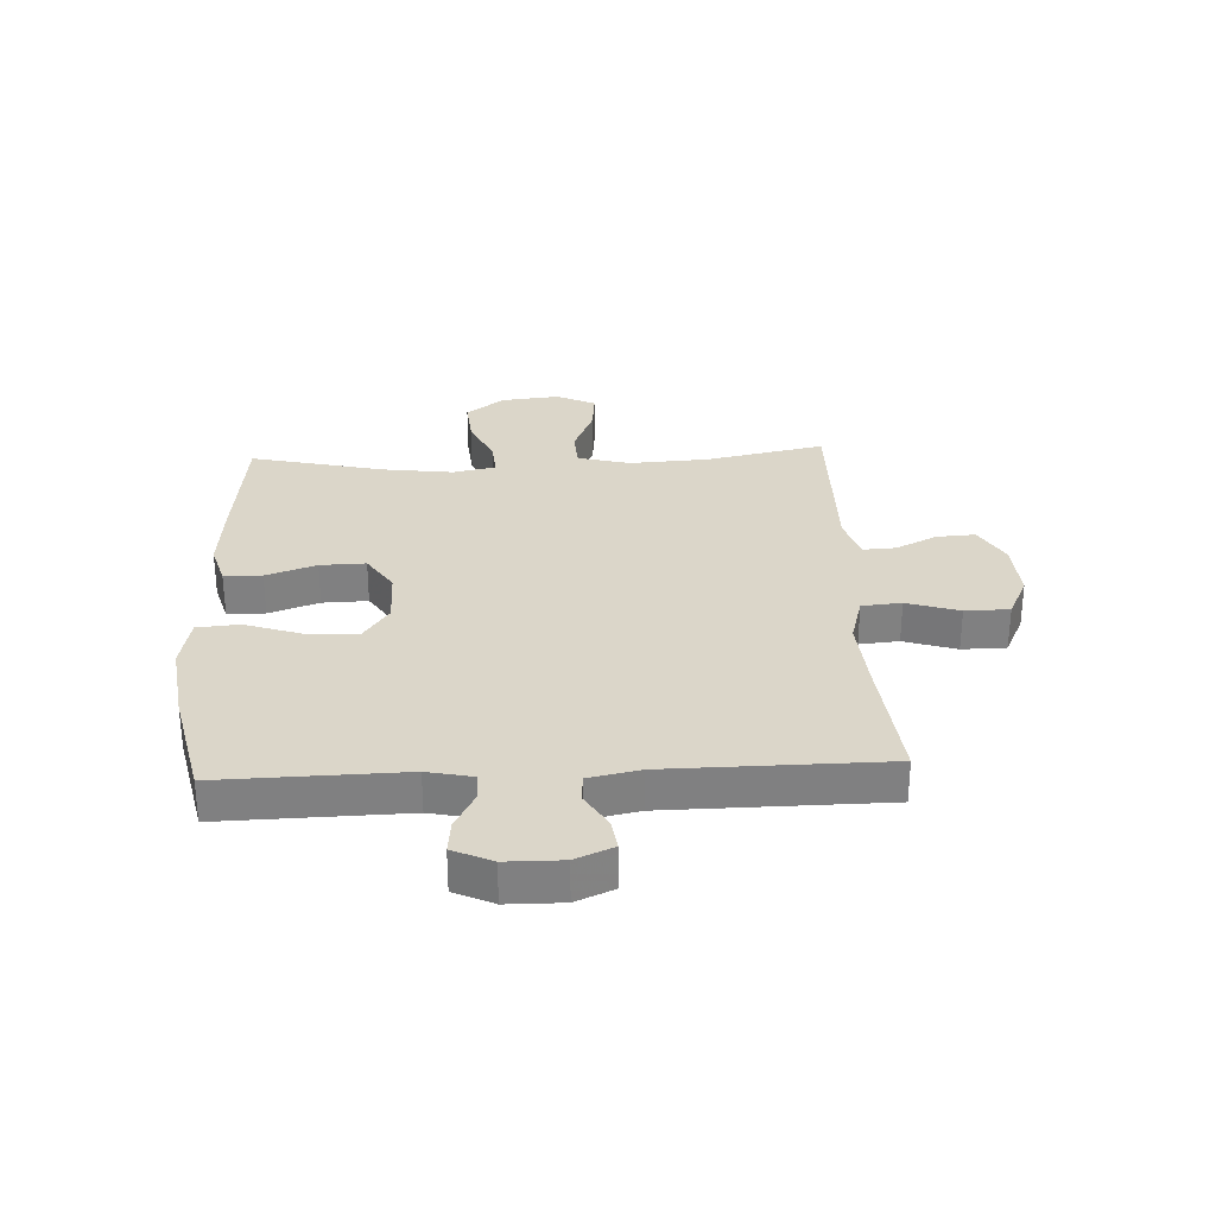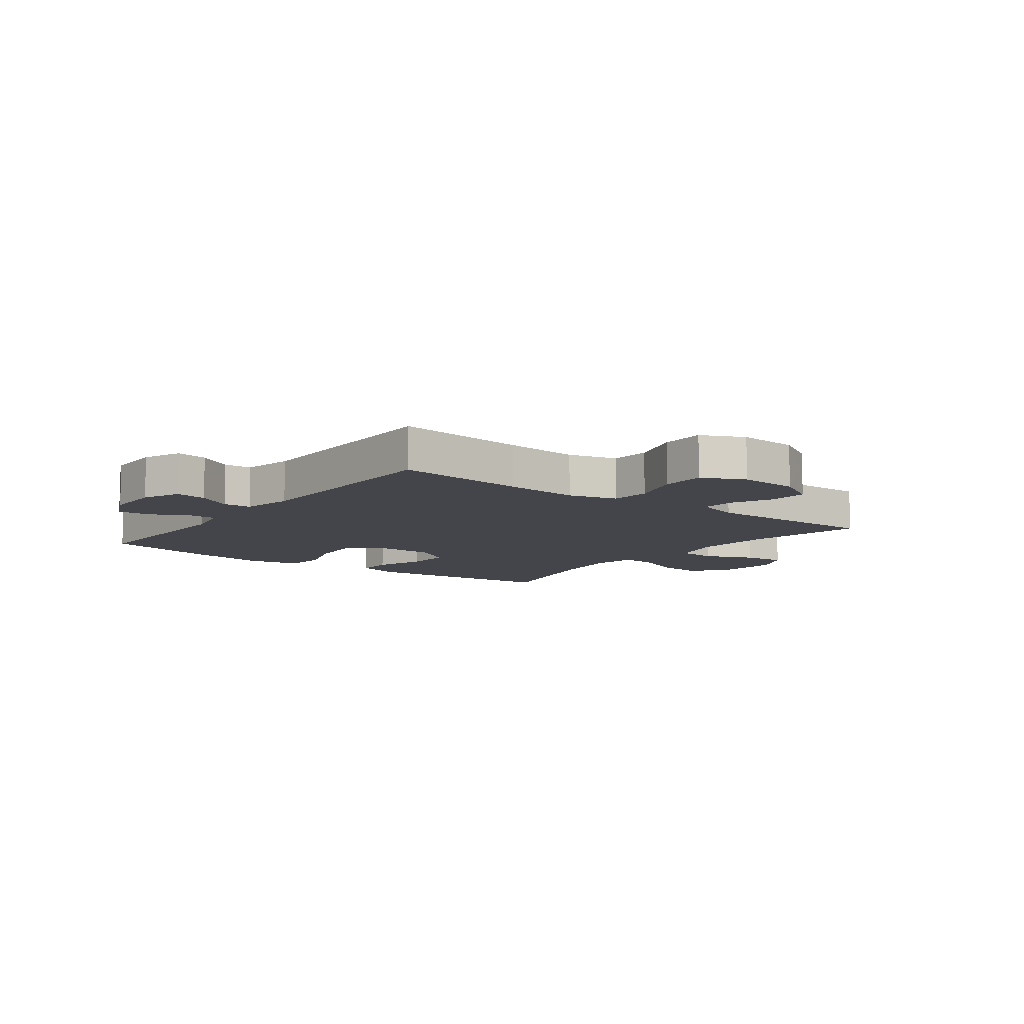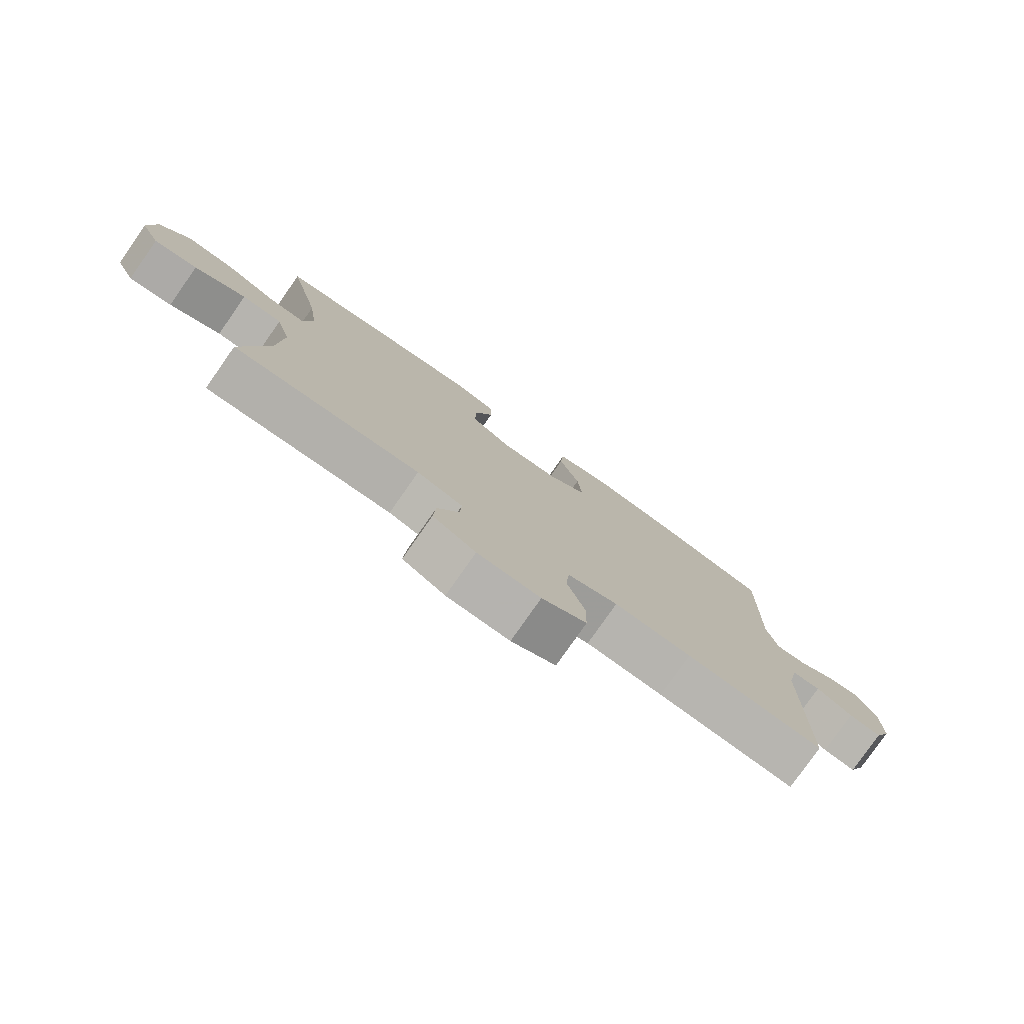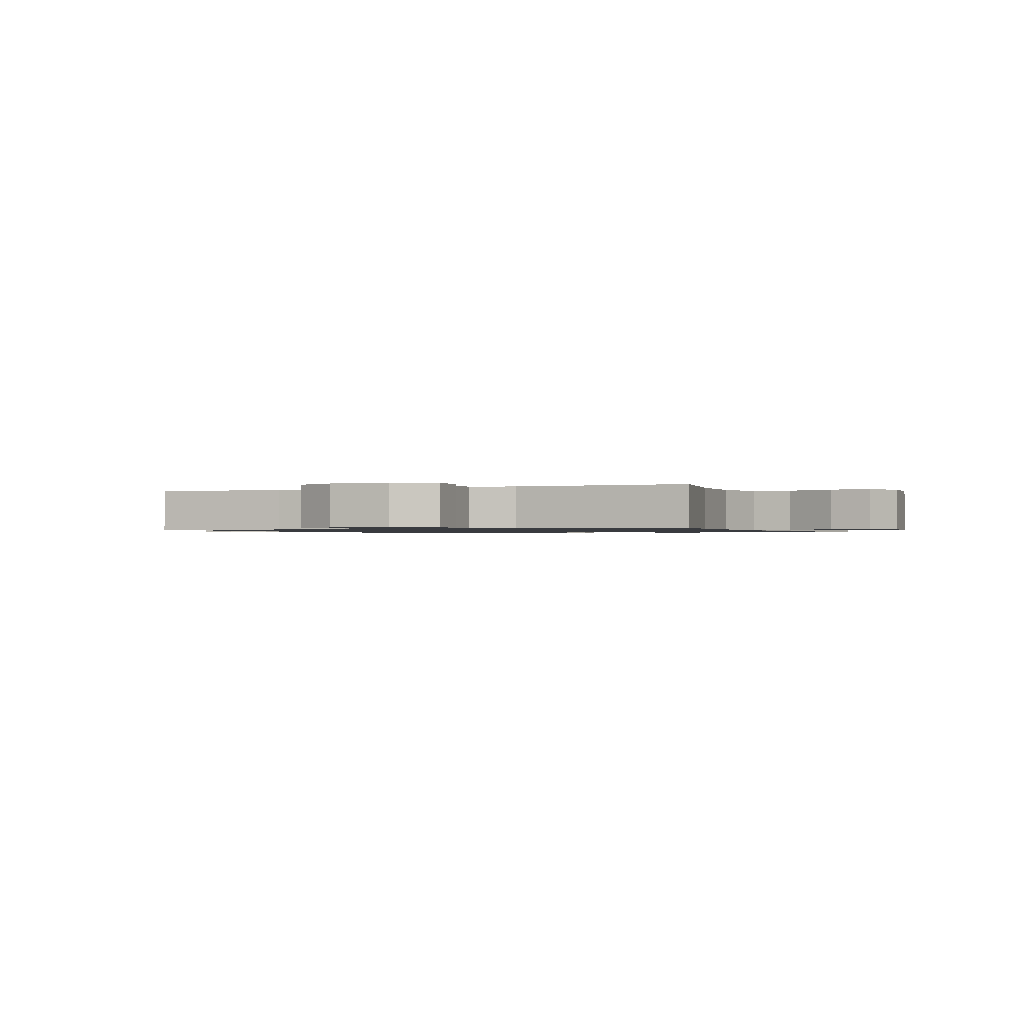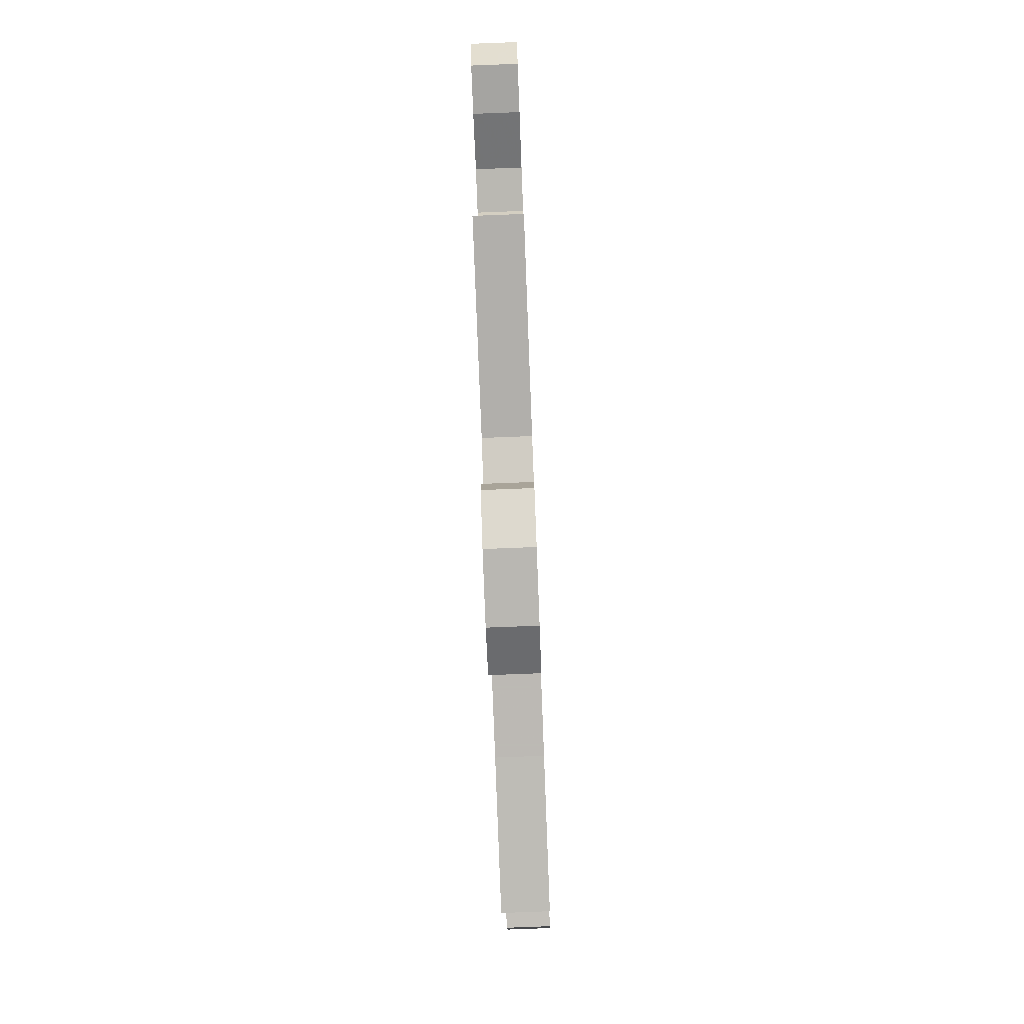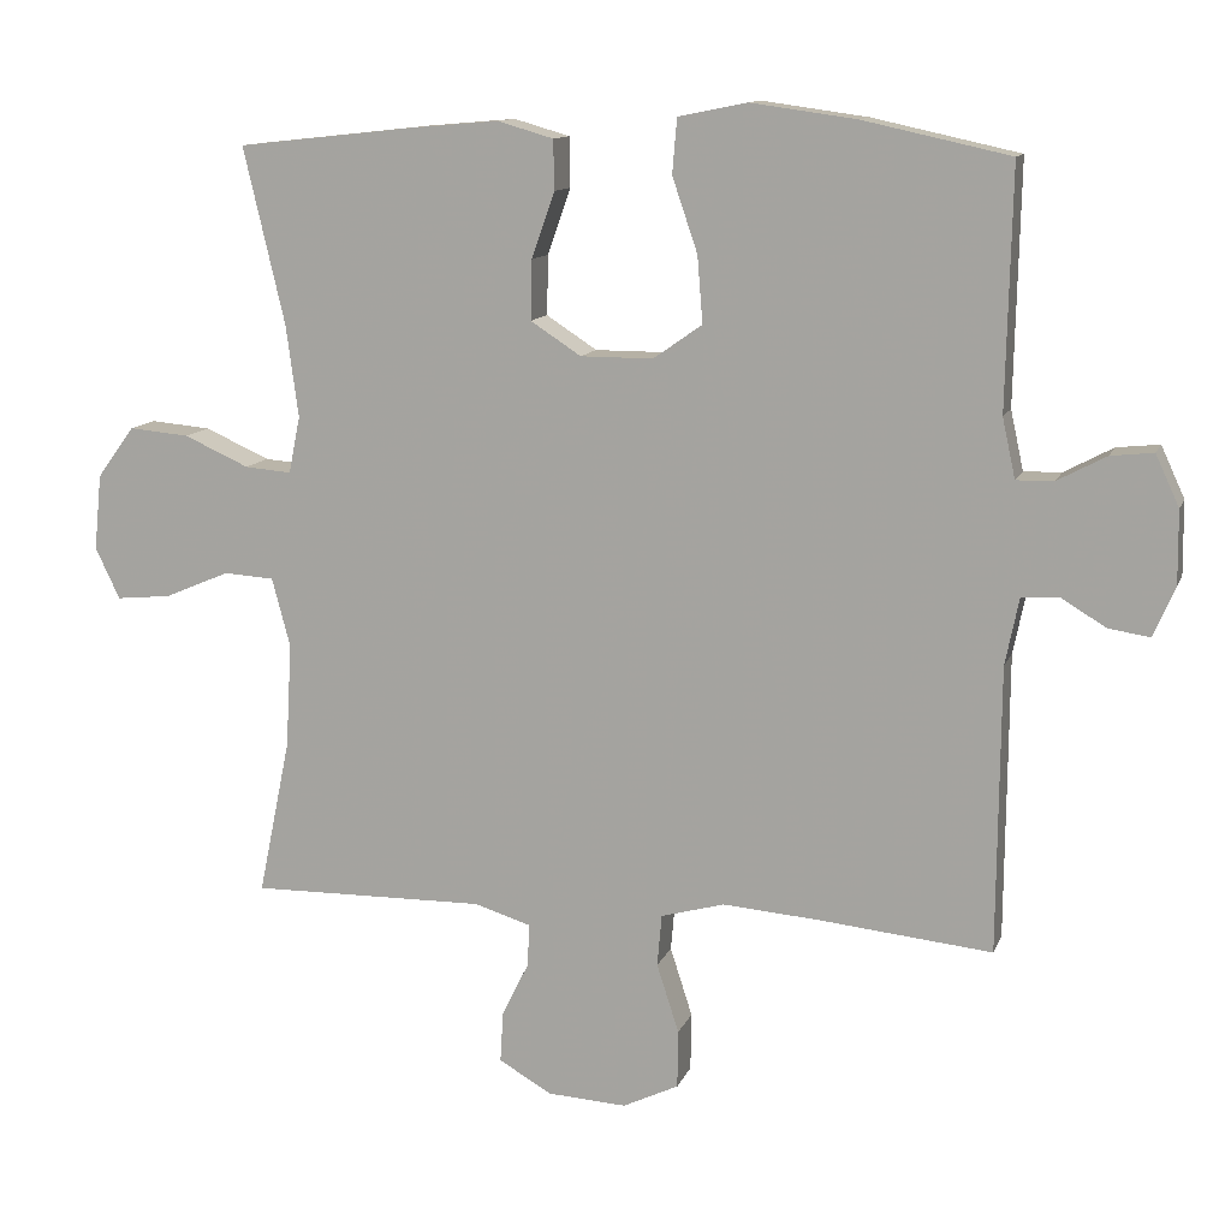
<metadata>
{"format":"obj","ext":"obj","renderer":"f3d","projection":"perspective","resolution":1024,"background":"white","views":[{"elev":30.1,"azim":87.2,"up":"+Y"},{"elev":-9.3,"azim":142.9,"up":"+Y"},{"elev":-78.9,"azim":-35.0,"up":"+Z"},{"elev":-1.0,"azim":-155.9,"up":"+Y"},{"elev":-78.9,"azim":-87.8,"up":"+Z"},{"elev":12.0,"azim":15.9,"up":"+Z"}]}
</metadata>
<code>
v 0.5 0.07 -0.5
v 0.274 0.07 -0.477
v 0.147 0.07 -0.467
v 0.064 0.07 -0.49
v 0.058 0.07 -0.558
v 0.087 0.07 -0.648
v 0.086 0.07 -0.724
v 0.013 0.07 -0.759
v -0.09 0.07 -0.753
v -0.16 0.07 -0.713
v -0.156 0.07 -0.647
v -0.121 0.07 -0.575
v -0.118 0.07 -0.519
v -0.193 0.07 -0.496
v -0.5 0.07 -0.5
v -0.458 0.07 -0.296
v -0.45 0.07 -0.159
v -0.474 0.07 -0.069
v -0.54 0.07 -0.065
v -0.625 0.07 -0.101
v -0.697 0.07 -0.108
v -0.729 0.07 -0.041
v -0.719 0.07 0.058
v -0.67 0.07 0.125
v -0.591 0.07 0.118
v -0.506 0.07 0.08
v -0.445 0.07 0.075
v -0.43 0.07 0.149
v -0.446 0.07 0.269
v -0.5 0.07 0.5
v -0.269 0.07 0.525
v -0.153 0.07 0.535
v -0.08 0.07 0.514
v -0.079 0.07 0.449
v -0.109 0.07 0.363
v -0.111 0.07 0.285
v -0.045 0.07 0.242
v 0.05 0.07 0.242
v 0.114 0.07 0.287
v 0.107 0.07 0.374
v 0.074 0.07 0.471
v 0.08 0.07 0.543
v 0.17 0.07 0.561
v 0.308 0.07 0.542
v 0.5 0.07 0.5
v 0.493 0.07 0.186
v 0.51 0.07 0.108
v 0.559 0.07 0.109
v 0.623 0.07 0.143
v 0.679 0.07 0.149
v 0.71 0.07 0.082
v 0.711 0.07 -0.014
v 0.683 0.07 -0.079
v 0.629 0.07 -0.071
v 0.569 0.07 -0.035
v 0.521 0.07 -0.038
v 0.503 0.07 -0.126
v 0.5 0 -0.5
v 0.274 0 -0.477
v 0.147 0 -0.467
v 0.064 0 -0.49
v 0.058 0 -0.558
v 0.087 0 -0.648
v 0.086 0 -0.724
v 0.013 0 -0.759
v -0.09 0 -0.753
v -0.16 0 -0.713
v -0.156 0 -0.647
v -0.121 0 -0.575
v -0.118 0 -0.519
v -0.193 0 -0.496
v -0.5 0 -0.5
v -0.458 0 -0.296
v -0.45 0 -0.159
v -0.474 0 -0.069
v -0.54 0 -0.065
v -0.625 0 -0.101
v -0.697 0 -0.108
v -0.729 0 -0.041
v -0.719 0 0.058
v -0.67 0 0.125
v -0.591 0 0.118
v -0.506 0 0.08
v -0.445 0 0.075
v -0.43 0 0.149
v -0.446 0 0.269
v -0.5 0 0.5
v -0.269 0 0.525
v -0.153 0 0.535
v -0.08 0 0.514
v -0.079 0 0.449
v -0.109 0 0.363
v -0.111 0 0.285
v -0.045 0 0.242
v 0.05 0 0.242
v 0.114 0 0.287
v 0.107 0 0.374
v 0.074 0 0.471
v 0.08 0 0.543
v 0.17 0 0.561
v 0.308 0 0.542
v 0.5 0 0.5
v 0.493 0 0.186
v 0.51 0 0.108
v 0.559 0 0.109
v 0.623 0 0.143
v 0.679 0 0.149
v 0.71 0 0.082
v 0.711 0 -0.014
v 0.683 0 -0.079
v 0.629 0 -0.071
v 0.569 0 -0.035
v 0.521 0 -0.038
v 0.503 0 -0.126
f 53 54 55
f 52 53 55
f 51 52 55
f 50 51 55
f 49 50 55
f 48 49 55
f 47 48 55 56
f 46 47 56 57
f 44 45 46
f 43 44 46
f 42 43 46
f 41 42 46
f 40 41 46
f 57 1 2
f 46 57 2
f 40 46 2
f 39 40 2
f 33 34 35
f 32 33 35
f 31 32 35
f 30 31 35
f 29 30 35
f 28 29 35 36
f 27 28 36 37
f 24 25 26
f 23 24 26
f 22 23 26
f 21 22 26
f 20 21 26
f 19 20 26
f 18 19 26 27
f 27 37 38
f 18 27 38
f 17 18 38
f 14 15 16
f 17 38 39
f 16 17 39
f 14 16 39
f 13 14 39
f 10 11 12
f 9 10 12
f 8 9 12
f 7 8 12
f 6 7 12
f 5 6 12
f 39 2 3
f 39 3 4
f 12 13 39
f 5 12 39
f 4 5 39
f 112 111 110
f 112 110 109
f 112 109 108
f 112 108 107
f 112 107 106
f 112 106 105
f 113 112 105 104
f 114 113 104 103
f 103 102 101
f 103 101 100
f 103 100 99
f 103 99 98
f 103 98 97
f 59 58 114
f 59 114 103
f 59 103 97
f 59 97 96
f 92 91 90
f 92 90 89
f 92 89 88
f 92 88 87
f 92 87 86
f 93 92 86 85
f 94 93 85 84
f 83 82 81
f 83 81 80
f 83 80 79
f 83 79 78
f 83 78 77
f 83 77 76
f 84 83 76 75
f 95 94 84
f 95 84 75
f 95 75 74
f 73 72 71
f 96 95 74
f 96 74 73
f 96 73 71
f 96 71 70
f 69 68 67
f 69 67 66
f 69 66 65
f 69 65 64
f 69 64 63
f 69 63 62
f 60 59 96
f 61 60 96
f 96 70 69
f 96 69 62
f 96 62 61
f 1 58 59 2
f 2 59 60 3
f 3 60 61 4
f 4 61 62 5
f 5 62 63 6
f 6 63 64 7
f 7 64 65 8
f 8 65 66 9
f 9 66 67 10
f 10 67 68 11
f 11 68 69 12
f 12 69 70 13
f 13 70 71 14
f 14 71 72 15
f 15 72 73 16
f 16 73 74 17
f 17 74 75 18
f 18 75 76 19
f 19 76 77 20
f 20 77 78 21
f 21 78 79 22
f 22 79 80 23
f 23 80 81 24
f 24 81 82 25
f 25 82 83 26
f 26 83 84 27
f 27 84 85 28
f 28 85 86 29
f 29 86 87 30
f 30 87 88 31
f 31 88 89 32
f 32 89 90 33
f 33 90 91 34
f 34 91 92 35
f 35 92 93 36
f 36 93 94 37
f 37 94 95 38
f 38 95 96 39
f 39 96 97 40
f 40 97 98 41
f 41 98 99 42
f 42 99 100 43
f 43 100 101 44
f 44 101 102 45
f 45 102 103 46
f 46 103 104 47
f 47 104 105 48
f 48 105 106 49
f 49 106 107 50
f 50 107 108 51
f 51 108 109 52
f 52 109 110 53
f 53 110 111 54
f 54 111 112 55
f 55 112 113 56
f 56 113 114 57
f 57 114 58 1

</code>
